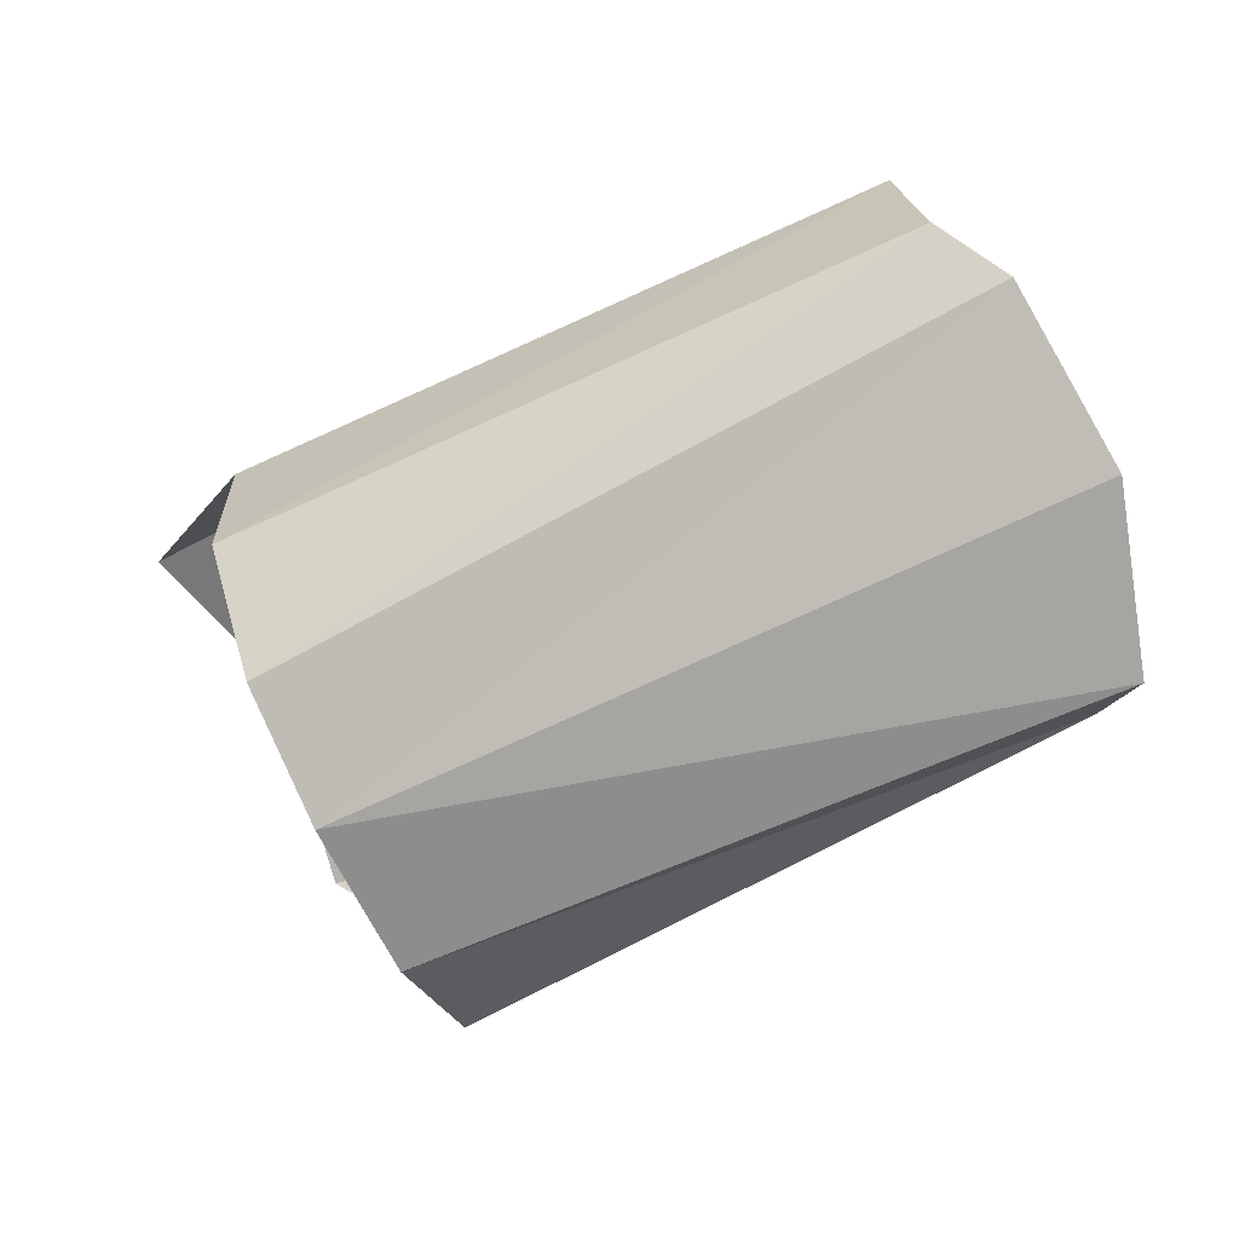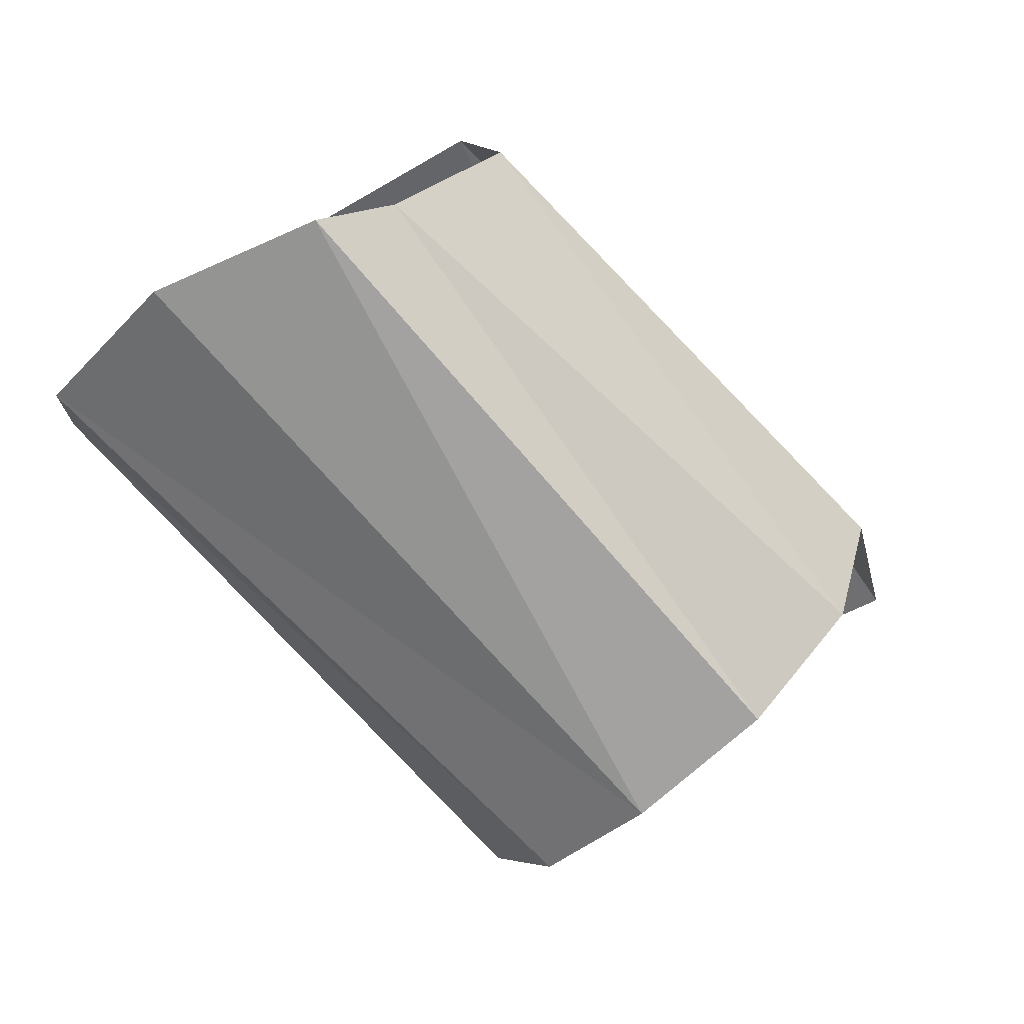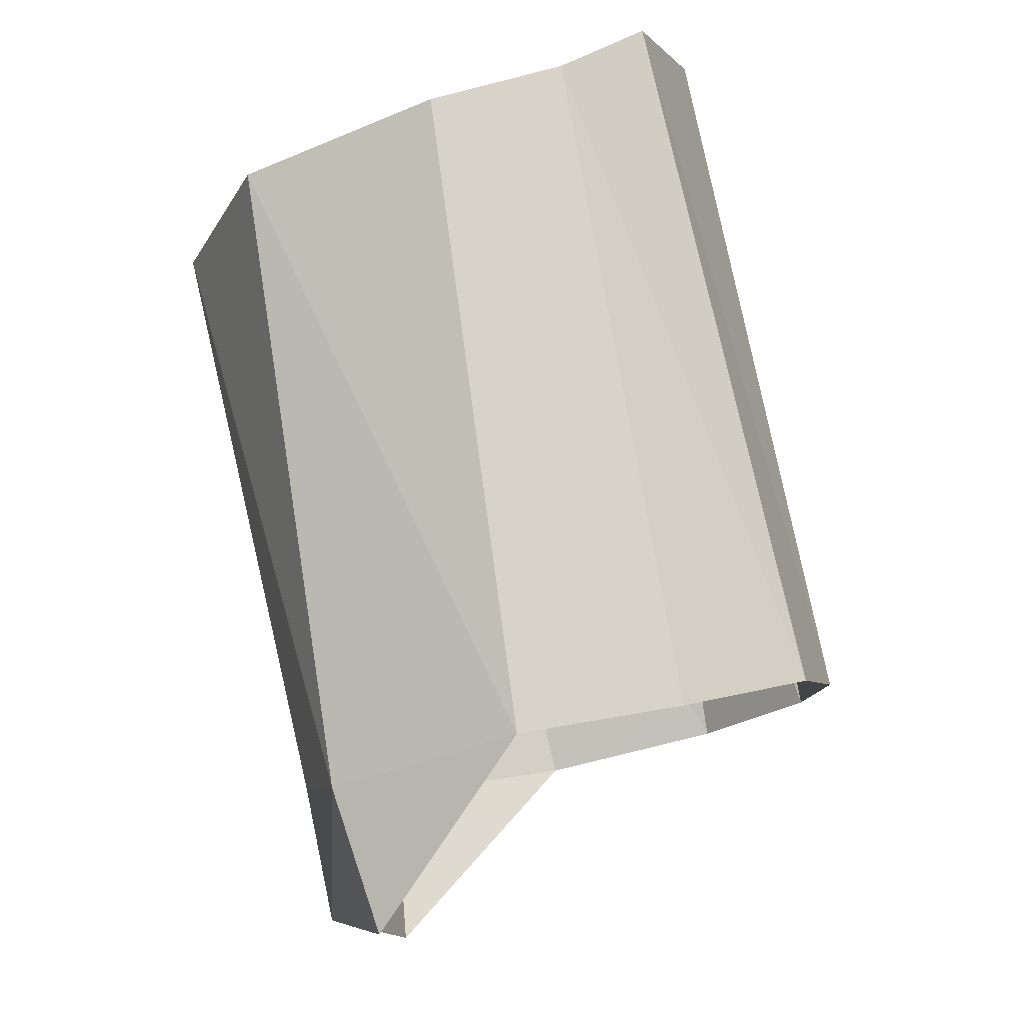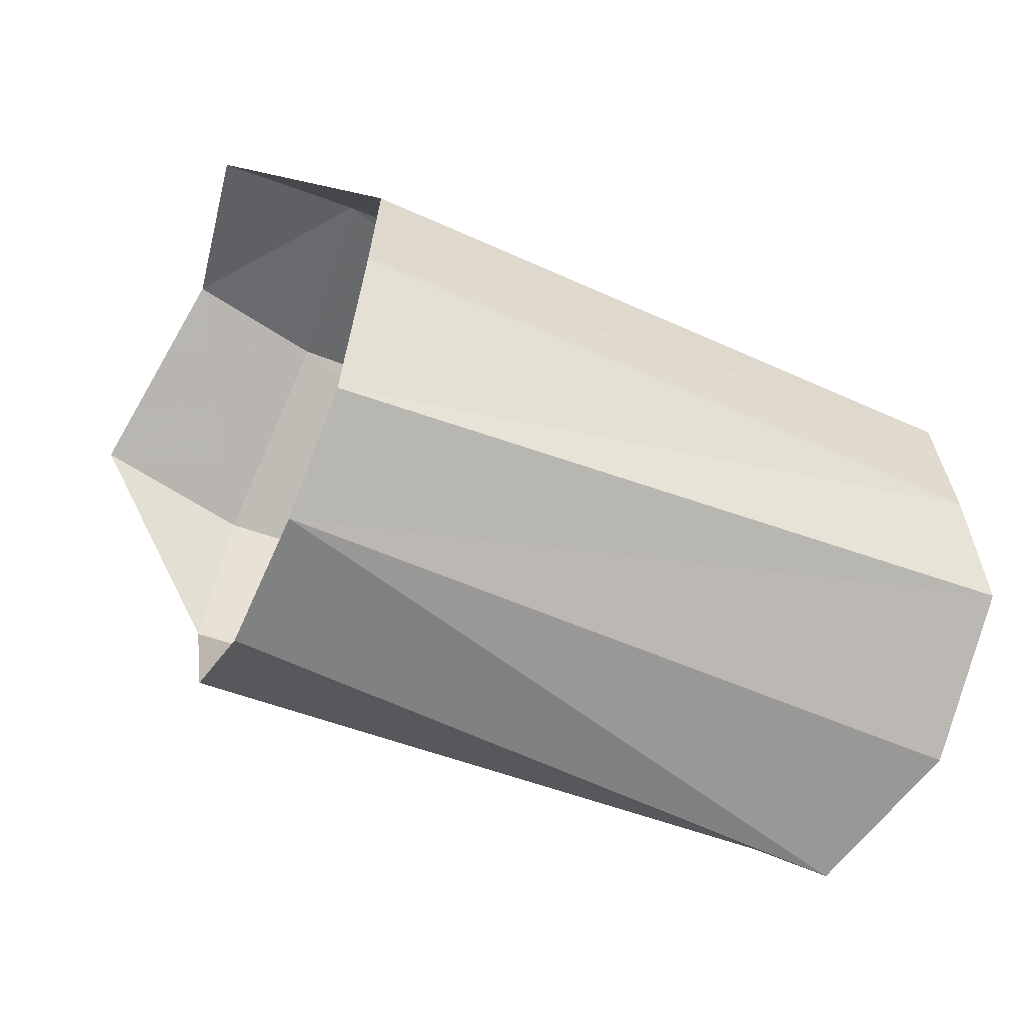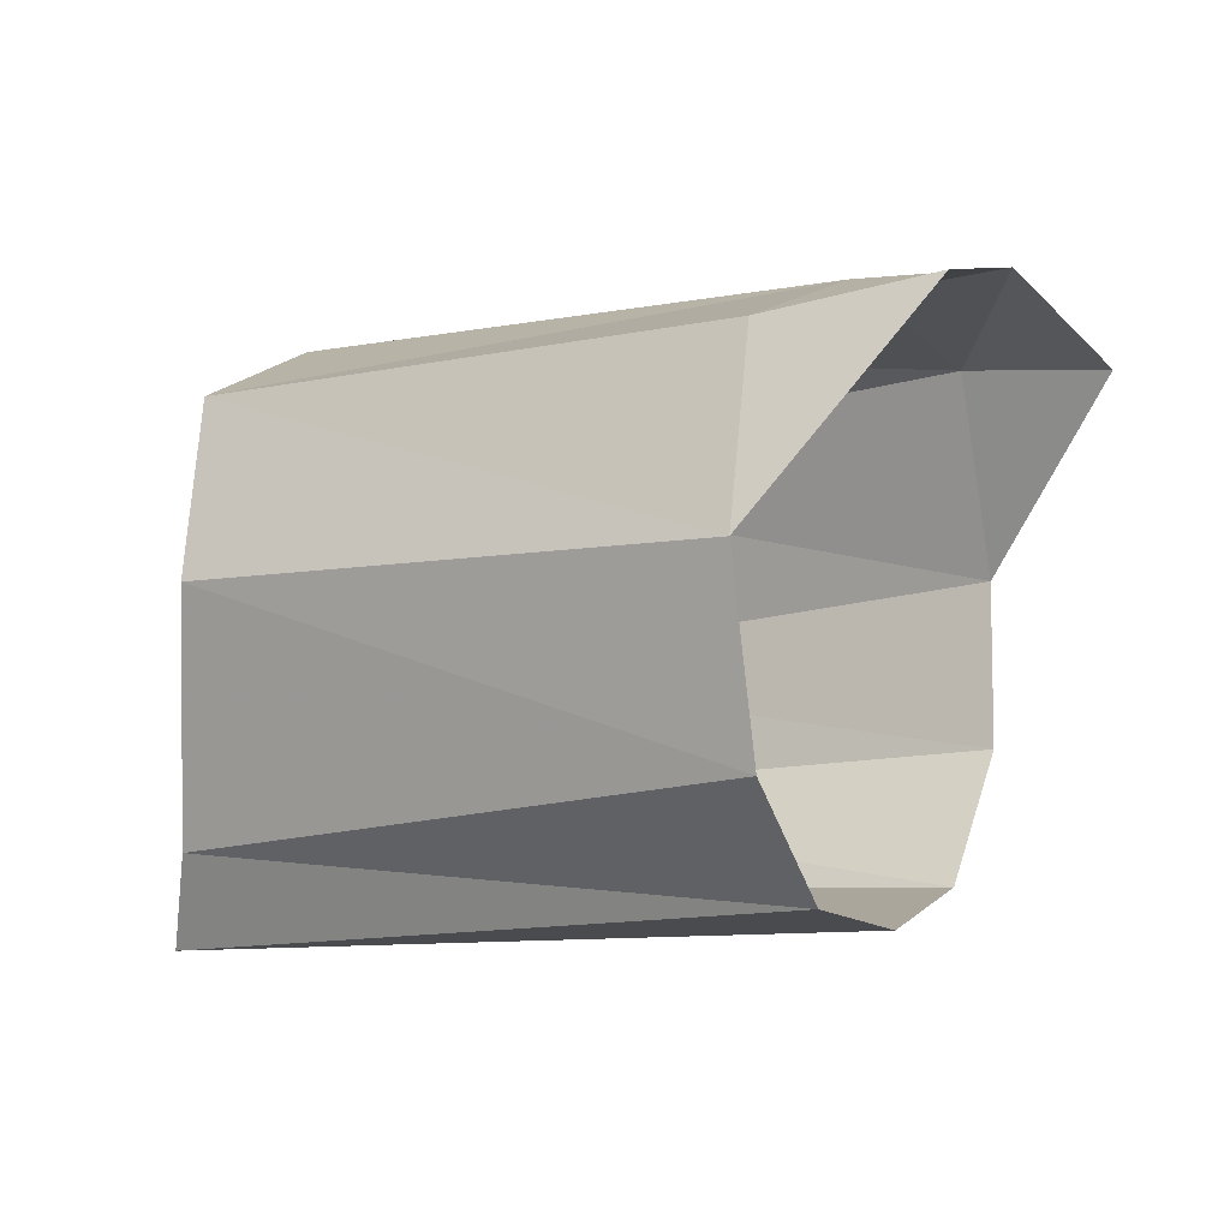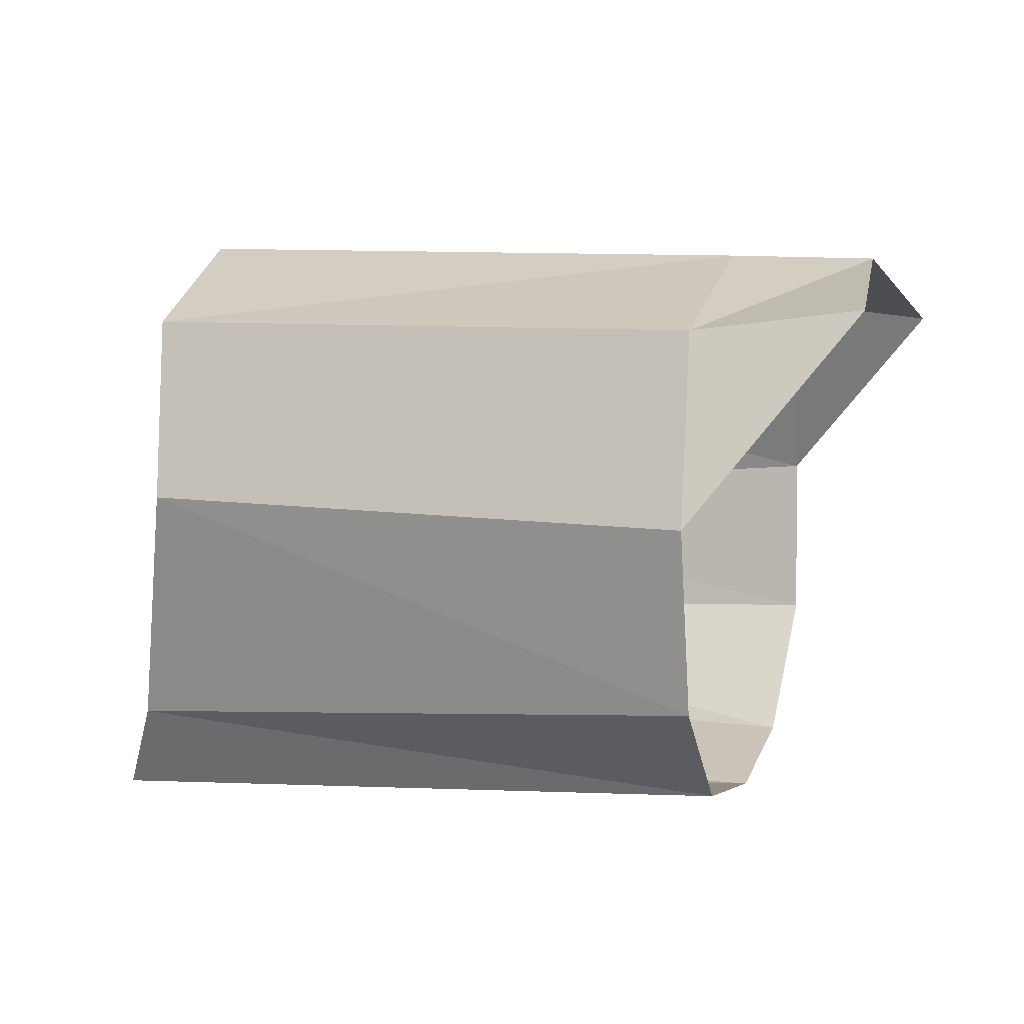
<metadata>
{"format":"obj","ext":"obj","renderer":"f3d","projection":"perspective","resolution":1024,"background":"white","views":[{"elev":-67.7,"azim":17.3,"up":"+Y"},{"elev":-71.4,"azim":123.2,"up":"+Y"},{"elev":70.5,"azim":-100.6,"up":"+Z"},{"elev":-62.7,"azim":-31.7,"up":"+Y"},{"elev":-11.1,"azim":-157.9,"up":"+Y"},{"elev":1.1,"azim":-169.0,"up":"+Y"}]}
</metadata>
<code>
v -0.03075 0.009549 -0.000236
v -0.02909 0.01124 -0.005728
v -0.02594 0.01026 0.000494
v -0.02596 0.00418 0.003386
v -0.004993 0.003159 0.006419
v -0.005283 0.009608 0.003925
v -0.002426 -0.007328 -0.005799
v -0.003699 -0.004551 -0.007666
v -0.02355 -0.003791 -0.01235
v -0.0239 -0.006915 -0.008408
v -0.002855 -0.004535 0.004954
v -0.001607 -0.006681 -0.00026
v -0.004377 -0.001375 0.006118
v -0.0235 0.002147 -0.01414
v -0.02359 0.008421 -0.01271
v -0.004796 0.009186 -0.009028
v -0.00515 0.003091 -0.0106
v -0.02598 -0.001171 0.003143
v -0.02461 -0.007161 -0.003472
v -0.02528 -0.005622 0.000559
v -0.02433 0.01141 -0.005964
v -0.02906 0.008981 -0.01279
v -0.00482 0.01234 -0.002763
f 3 4 6
f 6 4 5
f 15 16 14
f 14 16 17
f 21 15 2
f 2 15 22
f 15 14 22
f 21 2 3
f 3 2 1
f 21 3 23
f 23 3 6
f 14 17 9
f 9 17 8
f 1 4 3
f 13 5 18
f 18 5 4
f 7 10 8
f 8 10 9
f 12 11 19
f 19 11 20
f 11 13 20
f 20 13 18
f 12 19 7
f 7 19 10
f 23 16 21
f 21 16 15

</code>
